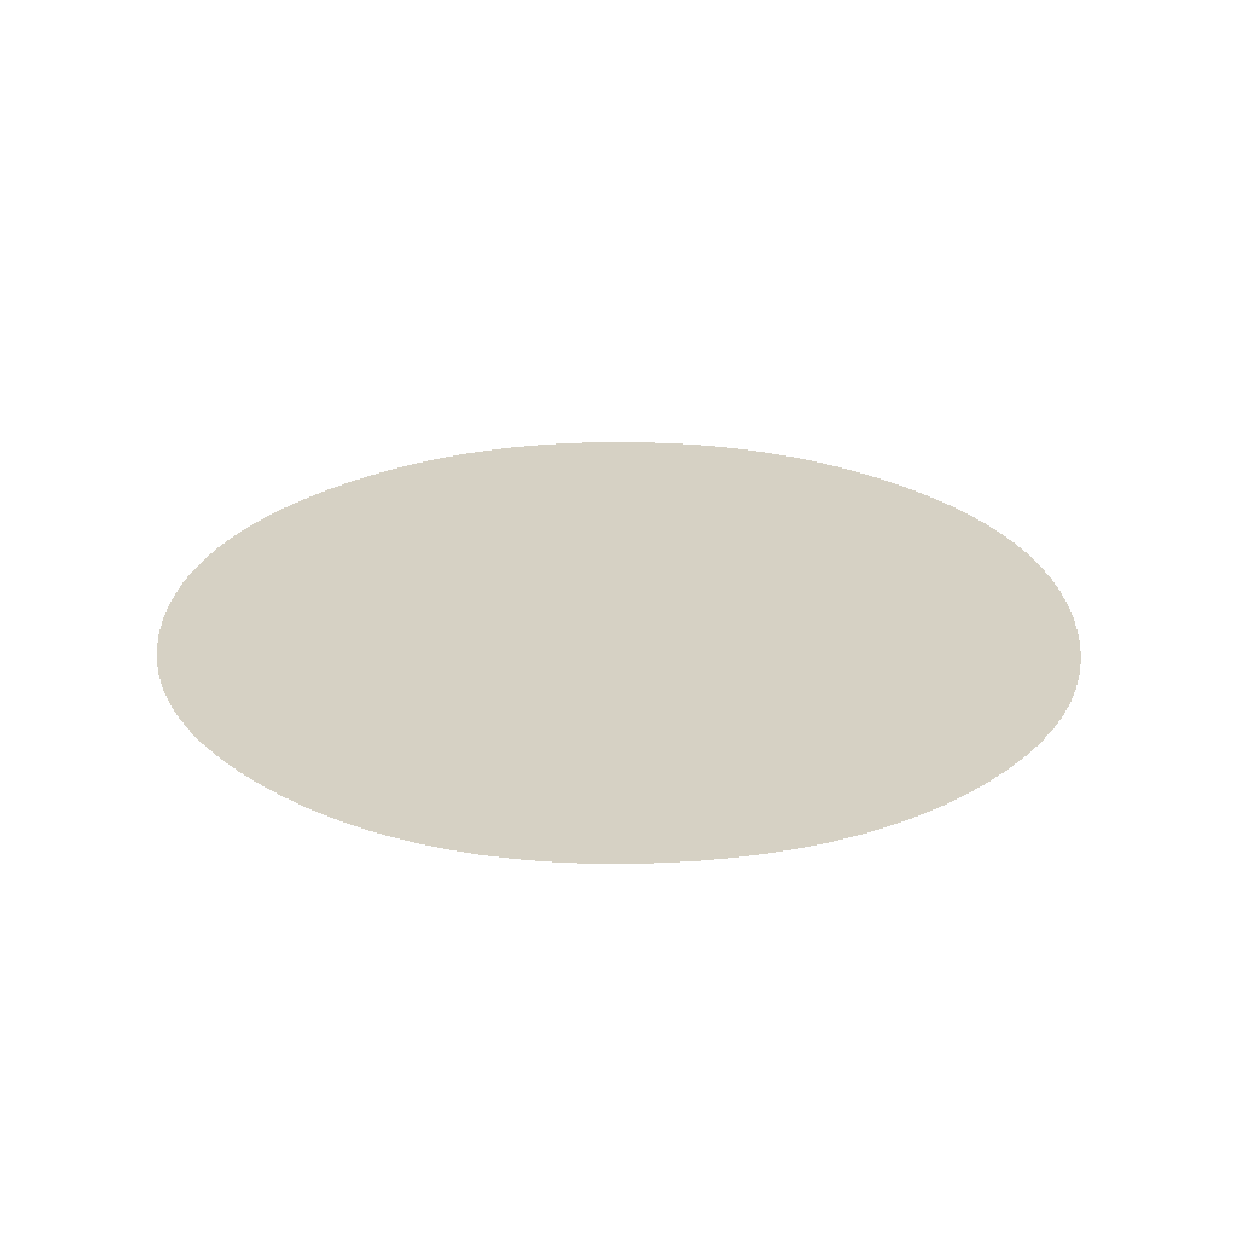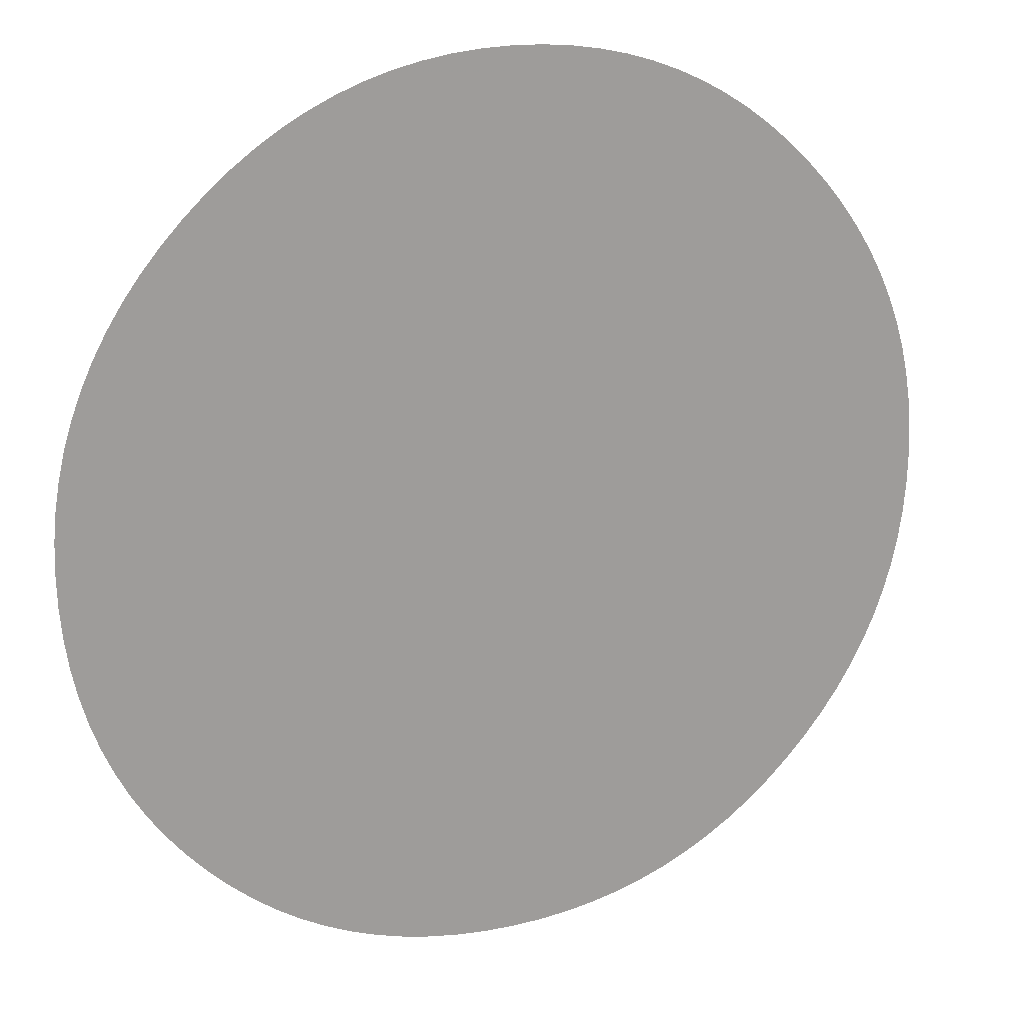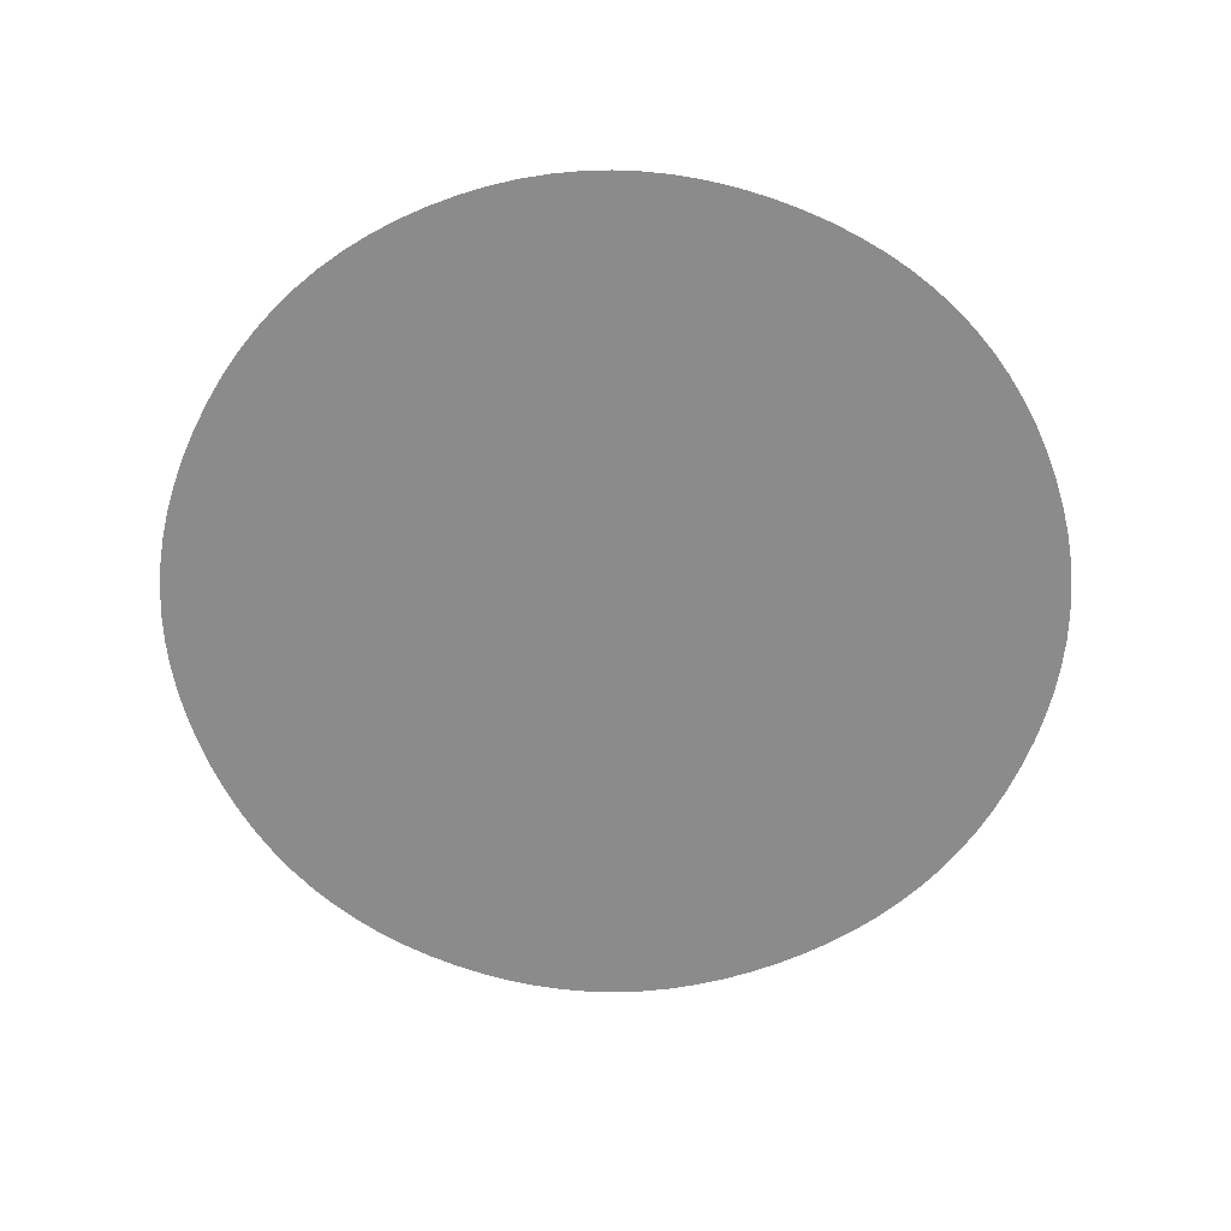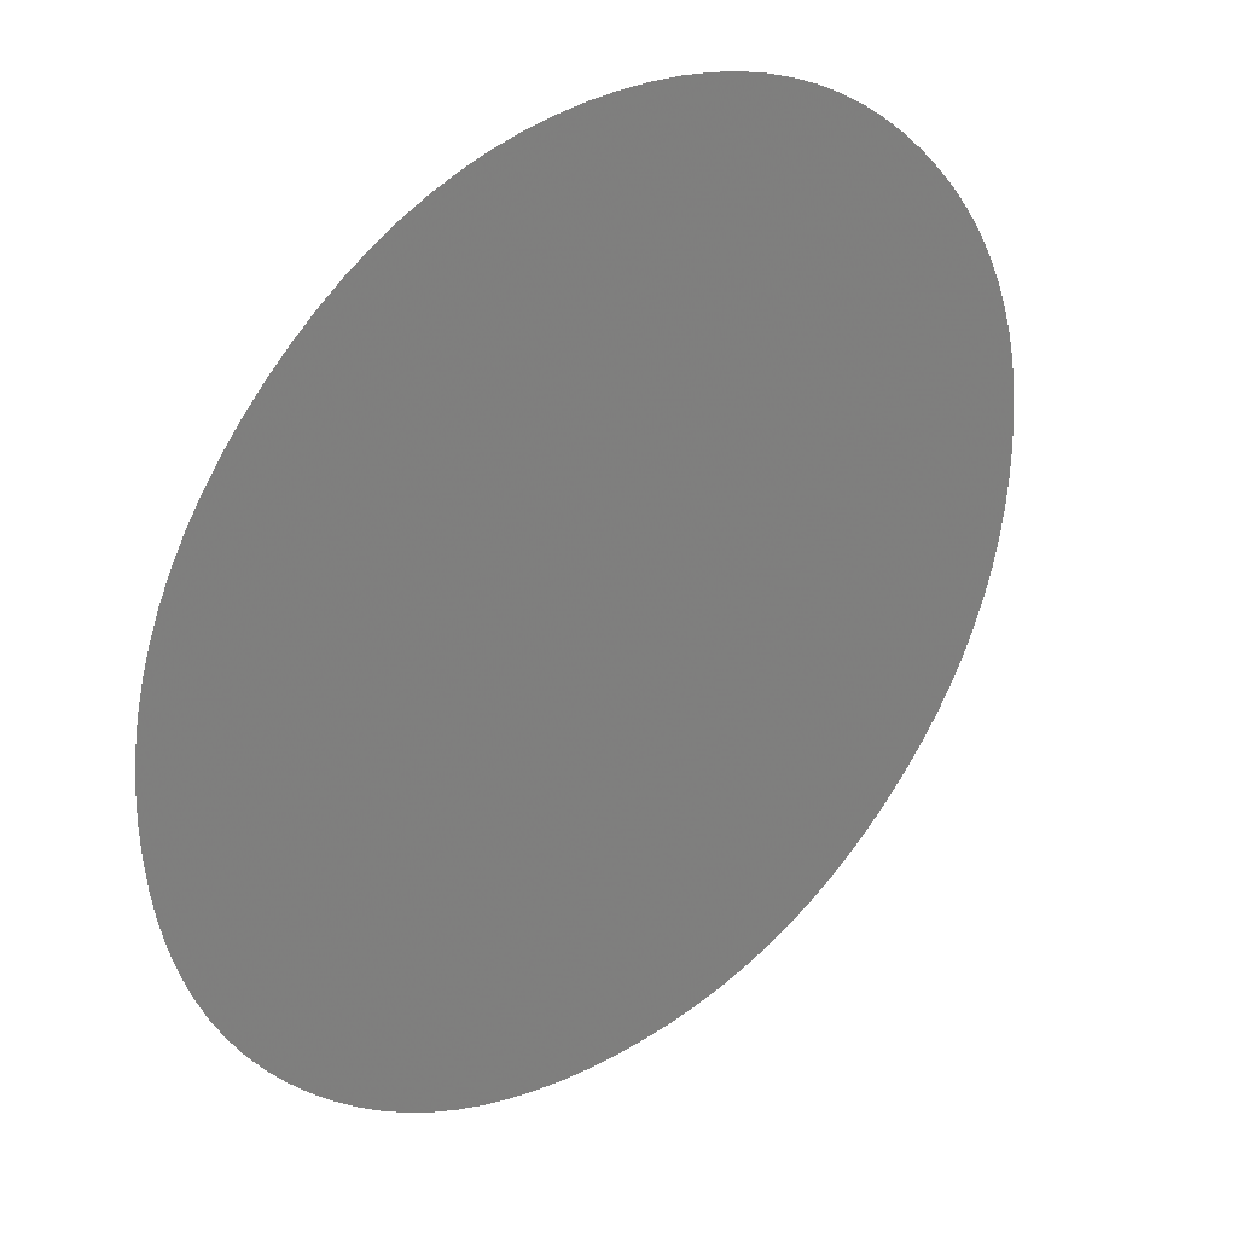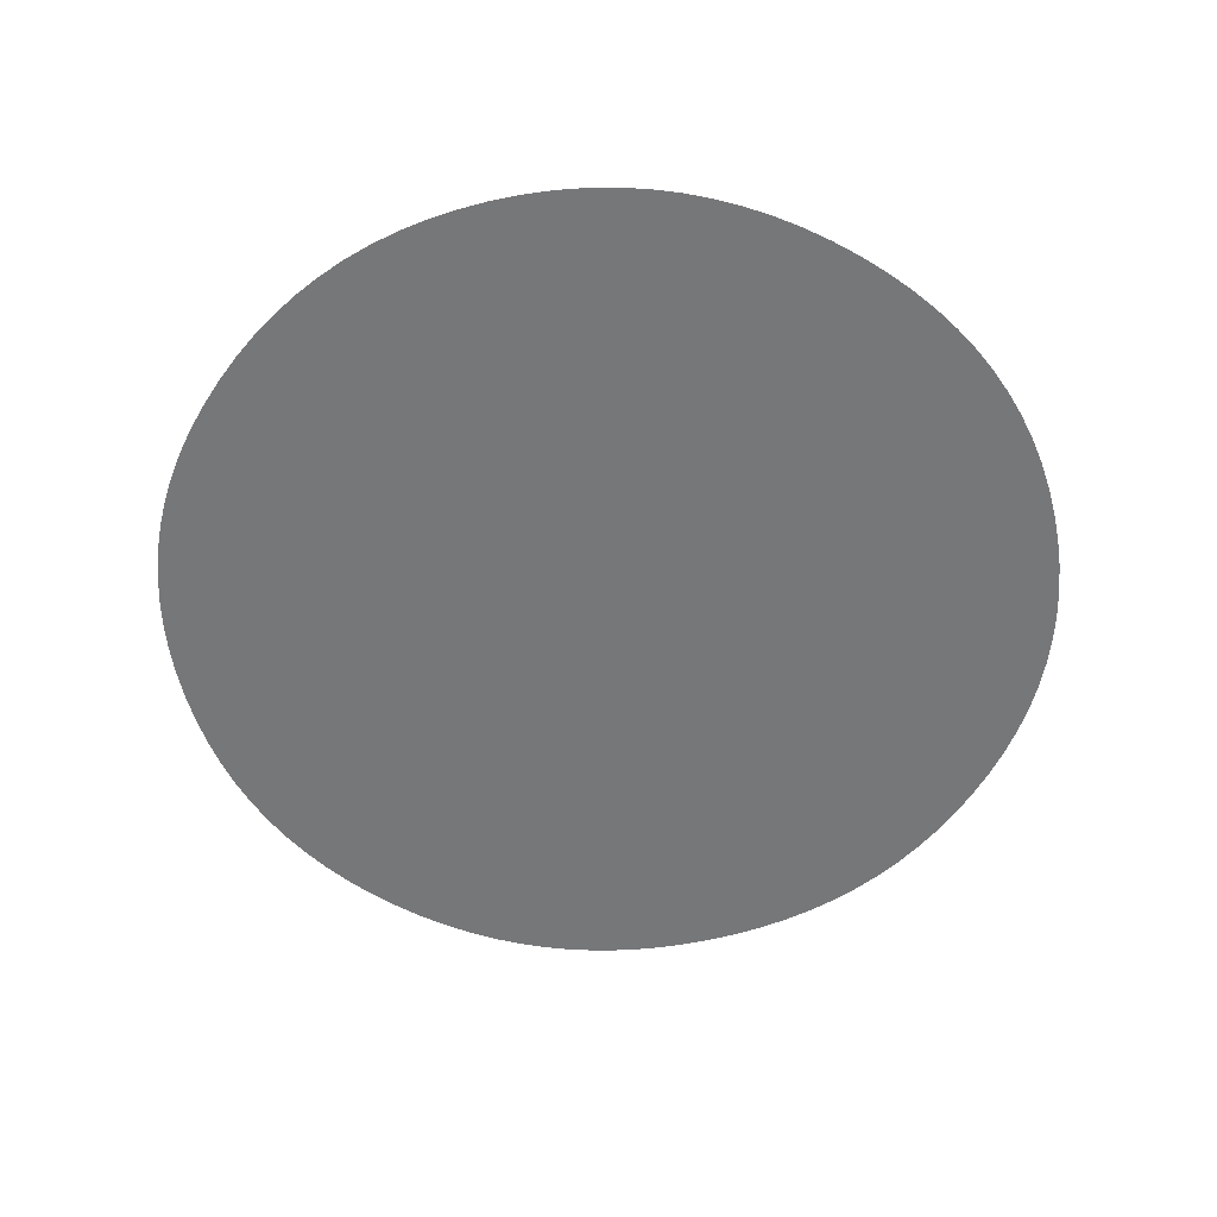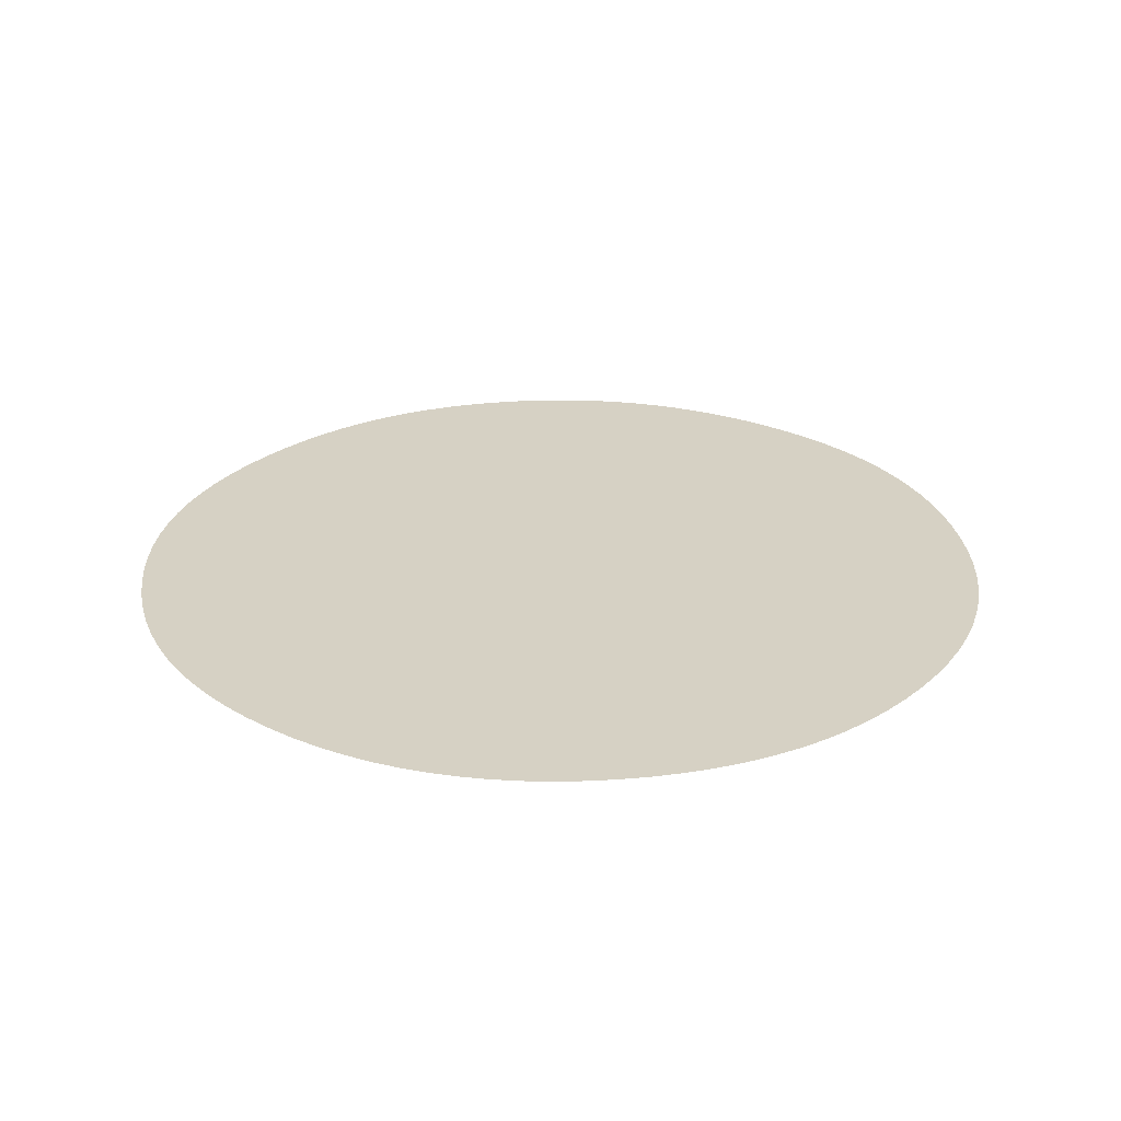
<metadata>
{"format":"obj","ext":"obj","renderer":"f3d","projection":"perspective","resolution":1024,"background":"white","views":[{"elev":26.8,"azim":-90.5,"up":"+Z"},{"elev":19.1,"azim":-23.9,"up":"+Y"},{"elev":-63.8,"azim":-22.4,"up":"+Z"},{"elev":31.7,"azim":-39.5,"up":"+Y"},{"elev":-57.1,"azim":-31.1,"up":"+Z"},{"elev":26.7,"azim":128.0,"up":"+Z"}]}
</metadata>
<code>
o Text
v 0.06425 0.04065 0
v 0.06435 0.044 0
v 0.06466 0.04728 0
v 0.06518 0.05048 0
v 0.0659 0.0536 0
v 0.06683 0.05665 0
v 0.06797 0.05962 0
v 0.06931 0.06252 0
v 0.07086 0.06534 0
v 0.07262 0.06808 0
v 0.07458 0.07075 0
v 0.07675 0.07334 0
v 0.07913 0.07586 0
v 0.08165 0.07824 0
v 0.08425 0.08041 0
v 0.08693 0.08237 0
v 0.0897 0.08413 0
v 0.09254 0.08568 0
v 0.09546 0.08702 0
v 0.09847 0.08816 0
v 0.1016 0.08909 0
v 0.1047 0.08981 0
v 0.108 0.09033 0
v 0.1113 0.09064 0
v 0.1147 0.09074 0
v 0.1181 0.09064 0
v 0.1214 0.09033 0
v 0.1247 0.08981 0
v 0.1278 0.08909 0
v 0.1309 0.08816 0
v 0.1339 0.08702 0
v 0.1369 0.08568 0
v 0.1397 0.08413 0
v 0.1425 0.08237 0
v 0.1452 0.08041 0
v 0.1478 0.07824 0
v 0.1503 0.07586 0
v 0.1526 0.07334 0
v 0.1548 0.07074 0
v 0.1568 0.06806 0
v 0.1585 0.0653 0
v 0.1601 0.06245 0
v 0.1614 0.05953 0
v 0.1626 0.05652 0
v 0.1635 0.05344 0
v 0.1642 0.05027 0
v 0.1647 0.04703 0
v 0.1651 0.0437 0
v 0.1652 0.04029 0
v 0.1651 0.03682 0
v 0.1647 0.03344 0
v 0.1642 0.03015 0
v 0.1635 0.02694 0
v 0.1626 0.02382 0
v 0.1614 0.02078 0
v 0.1601 0.01783 0
v 0.1585 0.01496 0
v 0.1568 0.01218 0
v 0.1548 0.009488 0
v 0.1526 0.006879 0
v 0.1503 0.004356 0
v 0.1478 0.002037 0
v 0.1453 -8.1e-05 -0
v 0.1426 -0.001996 -0
v 0.1399 -0.00371 -0
v 0.137 -0.005223 -0
v 0.1341 -0.006534 -0
v 0.1311 -0.007643 -0
v 0.128 -0.00855 -0
v 0.1248 -0.009256 -0
v 0.1215 -0.00976 -0
v 0.1182 -0.01006 -0
v 0.1147 -0.01016 -0
v 0.1112 -0.01006 -0
v 0.1078 -0.00976 -0
v 0.1044 -0.009256 -0
v 0.1012 -0.00855 -0
v 0.09805 -0.007643 -0
v 0.09501 -0.006534 -0
v 0.09206 -0.005223 -0
v 0.08921 -0.00371 -0
v 0.08646 -0.001996 -0
v 0.0838 -8.1e-05 -0
v 0.08123 0.002037 0
v 0.07877 0.004356 0
v 0.07645 0.006826 0
v 0.07433 0.009397 0
v 0.07241 0.01207 0
v 0.0707 0.01484 0
v 0.06919 0.01772 0
v 0.06788 0.02069 0
v 0.06677 0.02377 0
v 0.06586 0.02694 0
v 0.06515 0.03022 0
v 0.06465 0.03359 0
v 0.06435 0.03707 0
f 24 26 25
f 24 27 26
f 23 27 24
f 23 28 27
f 22 28 23
f 22 29 28
f 21 29 22
f 21 30 29
f 20 30 21
f 20 31 30
f 19 31 20
f 19 32 31
f 18 32 19
f 18 33 32
f 17 33 18
f 17 34 33
f 16 34 17
f 16 35 34
f 15 35 16
f 15 36 35
f 14 36 15
f 14 37 36
f 13 37 14
f 12 37 13
f 12 38 37
f 11 38 12
f 11 39 38
f 10 39 11
f 10 40 39
f 9 40 10
f 9 41 40
f 8 41 9
f 8 42 41
f 7 42 8
f 7 43 42
f 6 43 7
f 6 44 43
f 5 44 6
f 5 45 44
f 4 45 5
f 4 46 45
f 3 46 4
f 3 47 46
f 2 47 3
f 2 48 47
f 1 48 2
f 1 49 48
f 49 1 96
f 96 50 49
f 95 50 96
f 95 51 50
f 94 51 95
f 94 52 51
f 93 52 94
f 93 53 52
f 92 53 93
f 92 54 53
f 92 55 54
f 91 55 92
f 91 56 55
f 90 56 91
f 90 57 56
f 89 57 90
f 89 58 57
f 88 58 89
f 88 59 58
f 87 59 88
f 87 60 59
f 86 60 87
f 86 61 60
f 85 61 86
f 84 61 85
f 84 62 61
f 83 62 84
f 83 63 62
f 82 63 83
f 82 64 63
f 81 64 82
f 81 65 64
f 80 65 81
f 80 66 65
f 79 66 80
f 79 67 66
f 78 67 79
f 78 68 67
f 77 68 78
f 77 69 68
f 76 69 77
f 76 70 69
f 75 70 76
f 75 71 70
f 74 71 75
f 74 72 71
f 73 72 74

</code>
